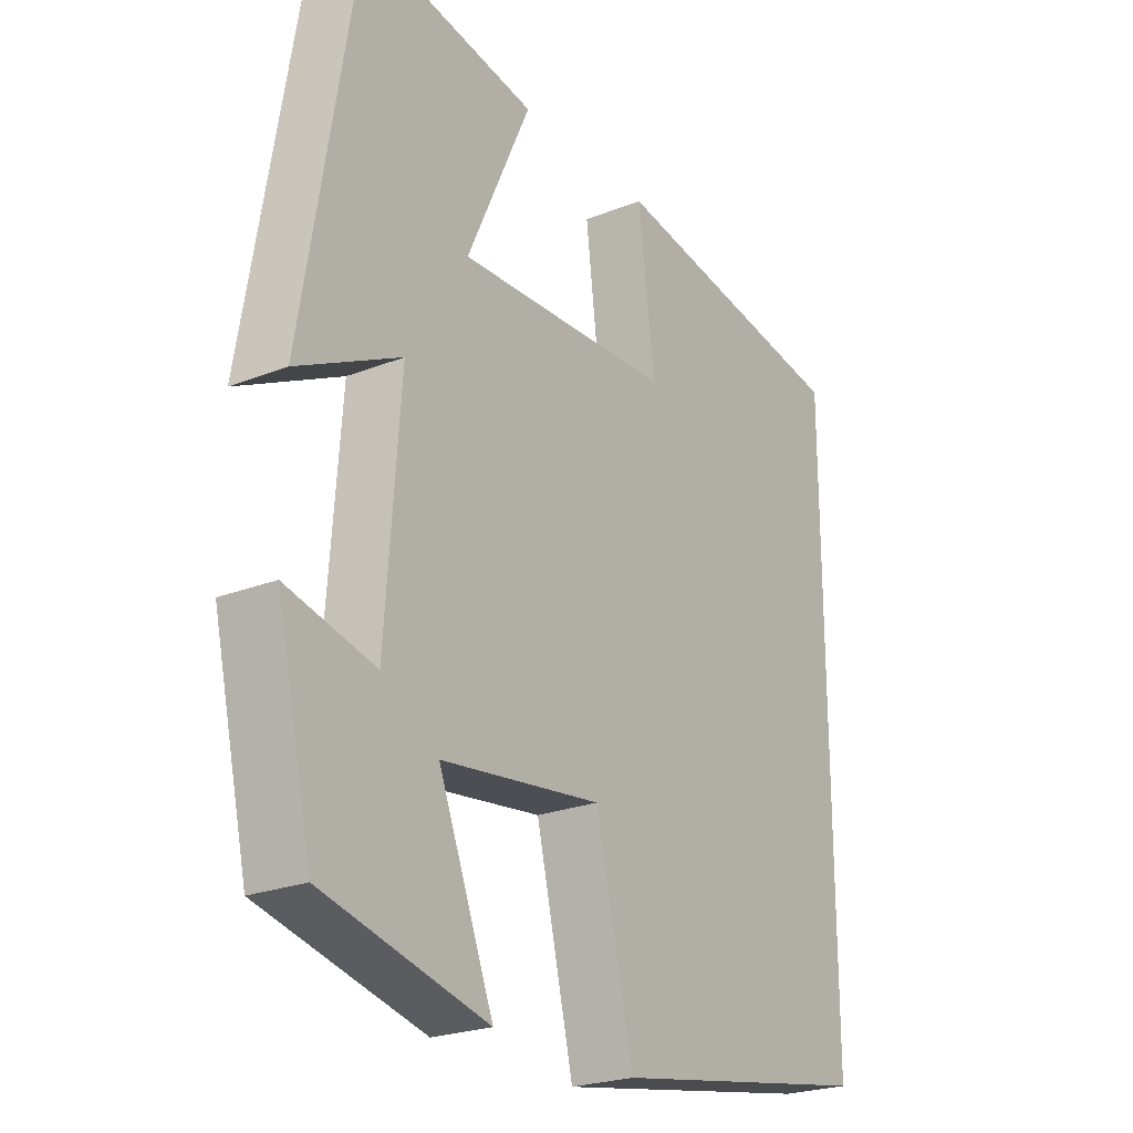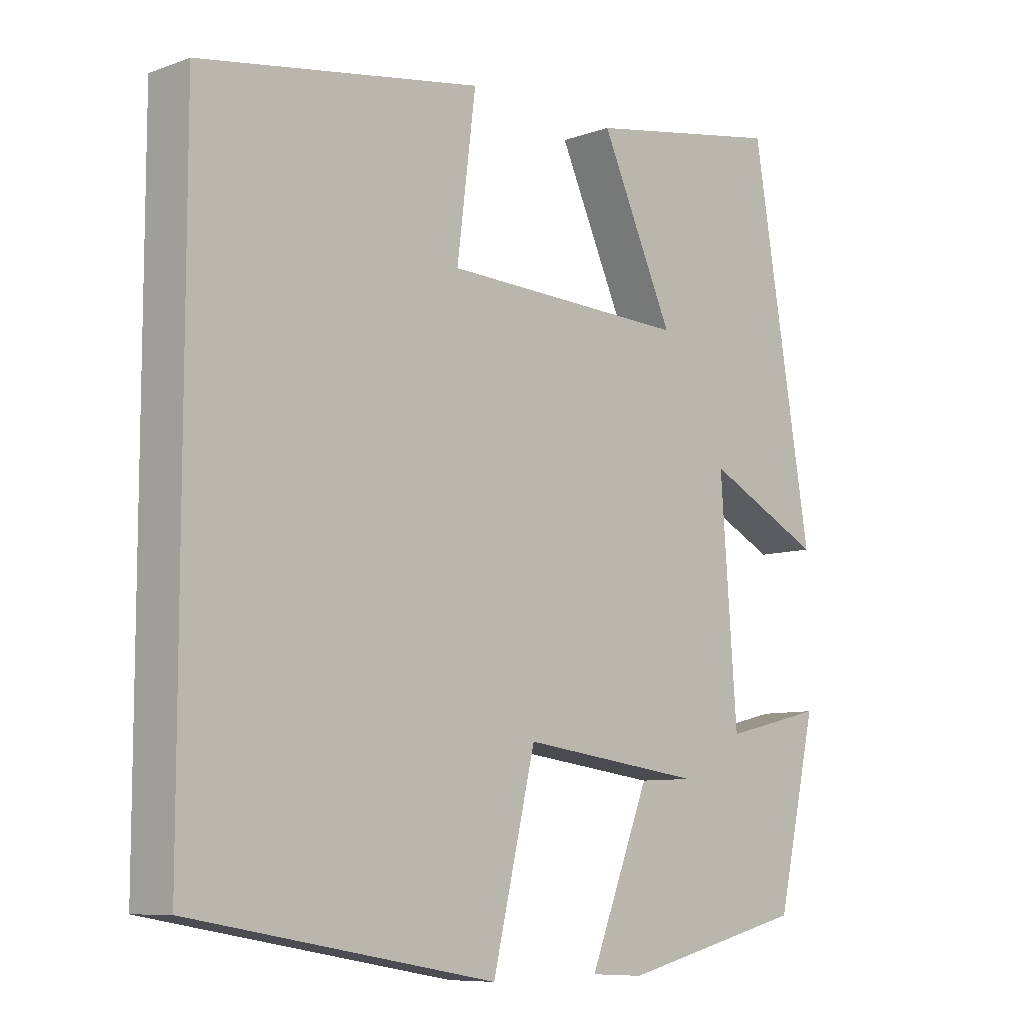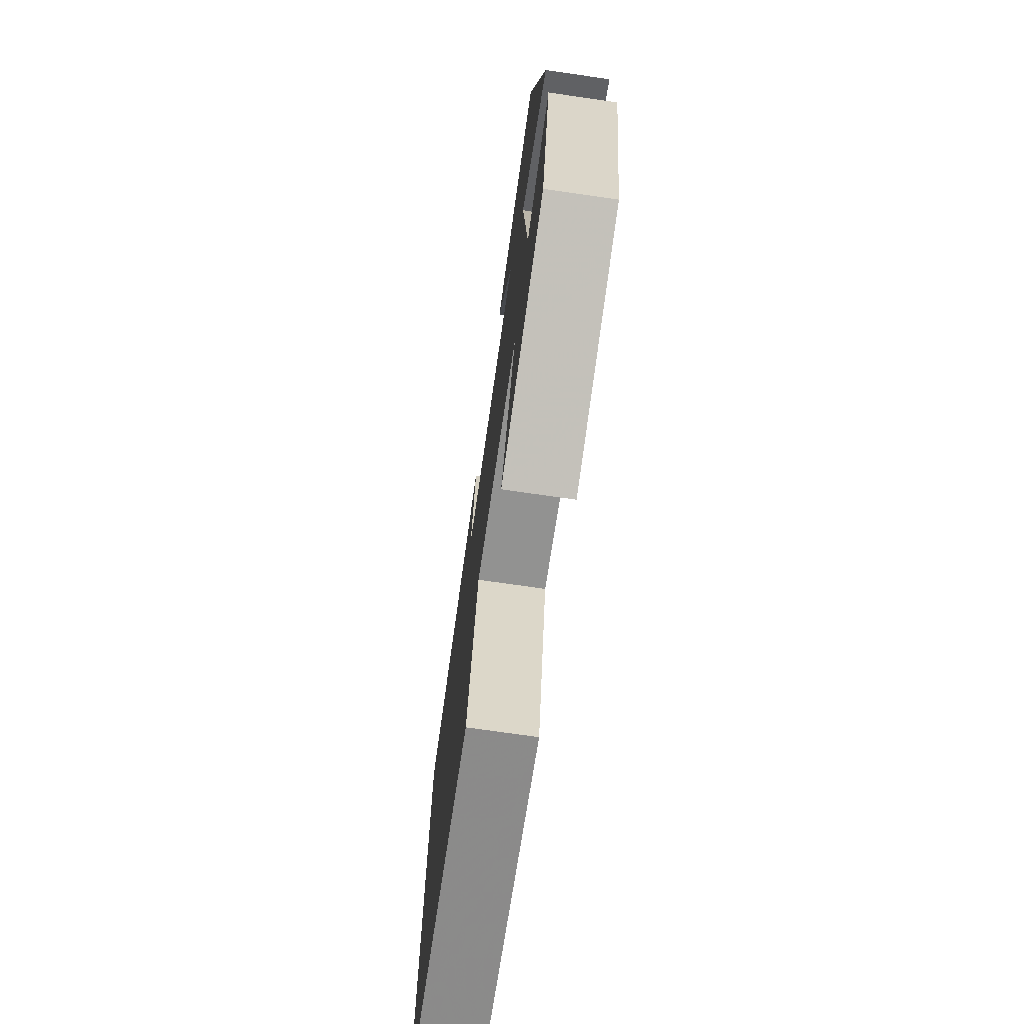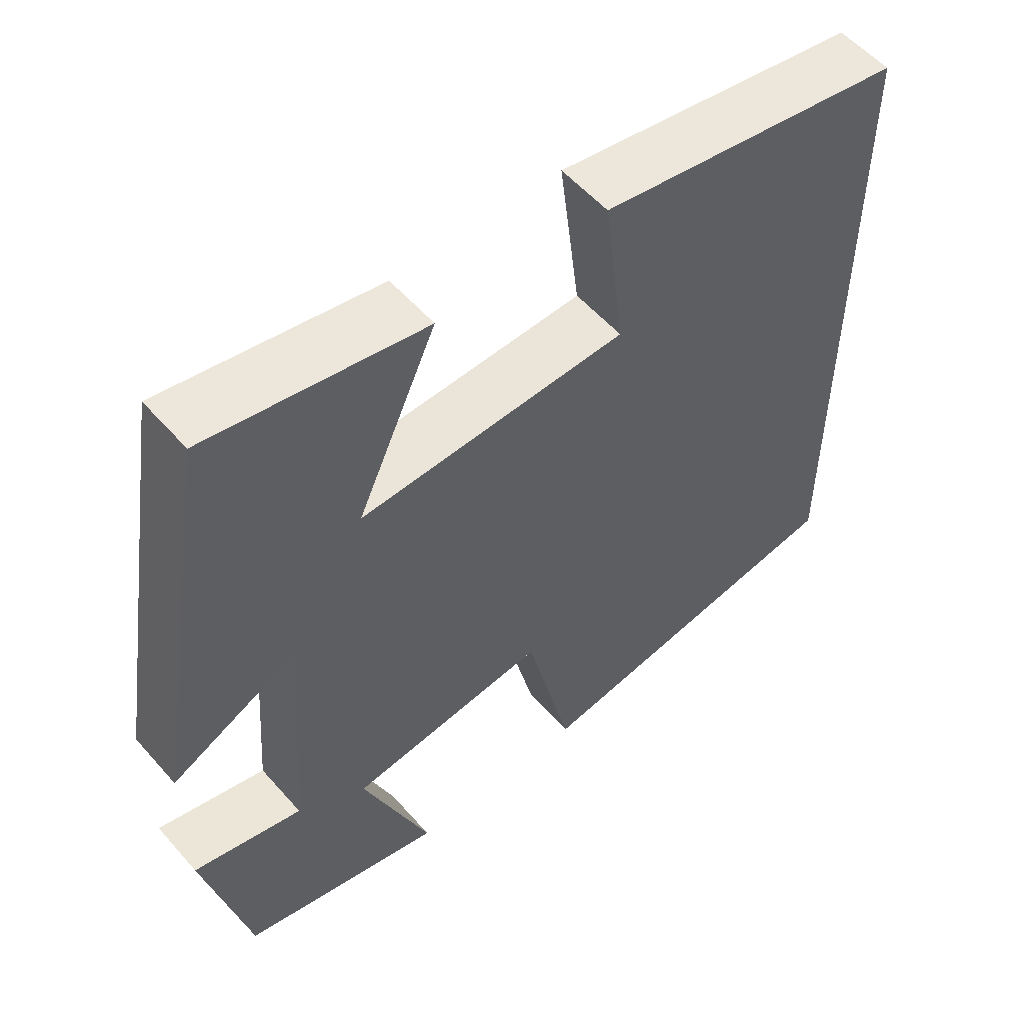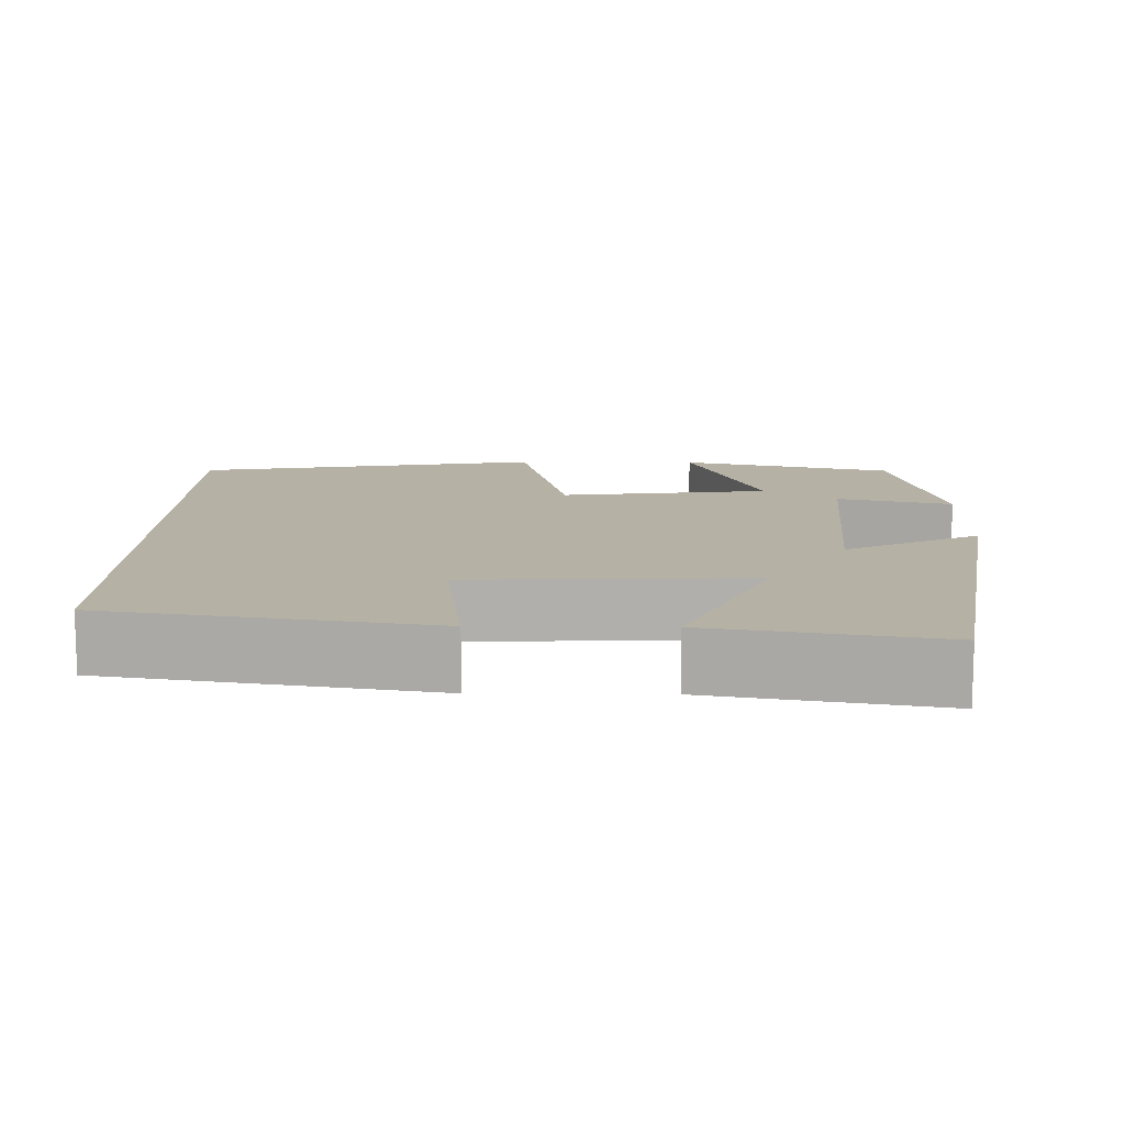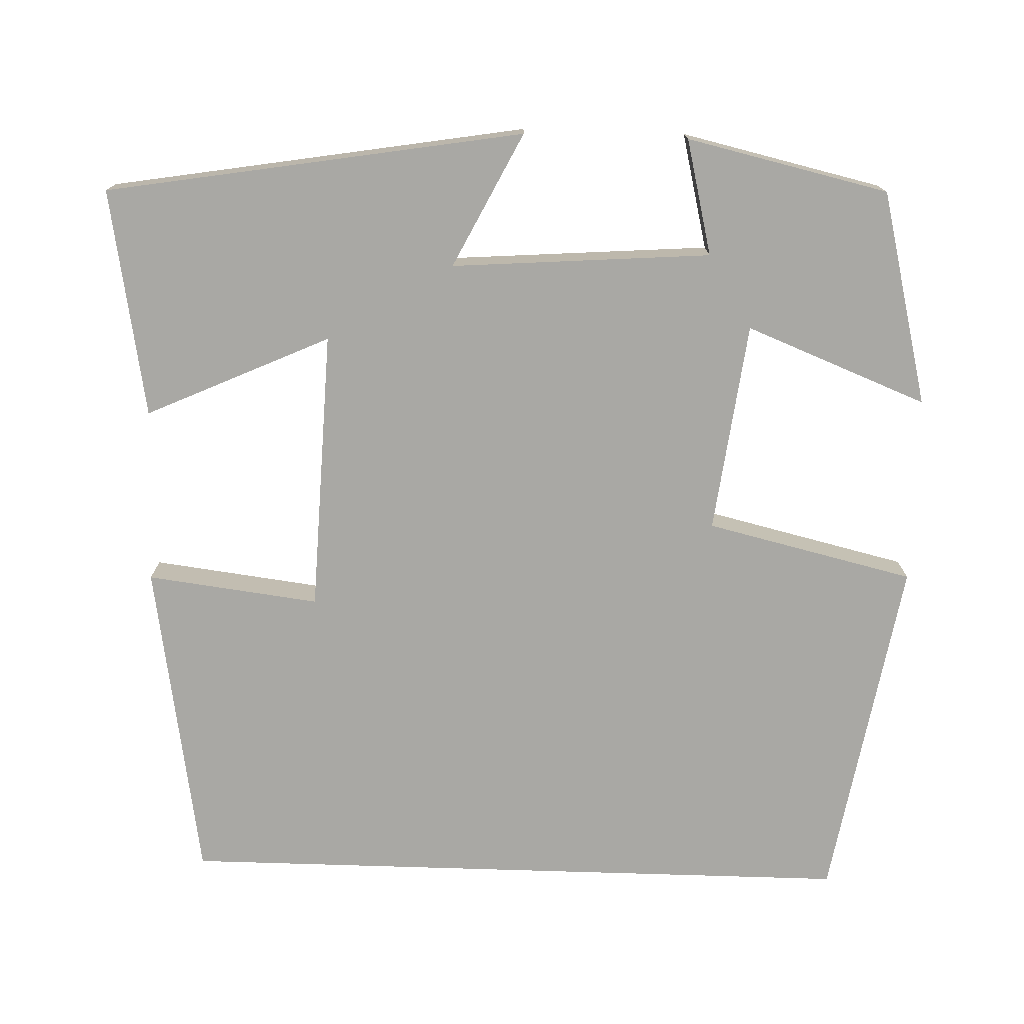
<metadata>
{"format":"obj","ext":"obj","renderer":"f3d","projection":"perspective","resolution":1024,"background":"white","views":[{"elev":-23.8,"azim":123.4,"up":"+Z"},{"elev":-8.5,"azim":-45.4,"up":"+Z"},{"elev":-73.6,"azim":81.8,"up":"+Z"},{"elev":55.3,"azim":139.6,"up":"+Z"},{"elev":12.0,"azim":0.9,"up":"+Y"},{"elev":-74.9,"azim":88.2,"up":"+Y"}]}
</metadata>
<code>
v 0.413 0.07 0.55
v 0.5 0.07 0.026
v 0.331 0.07 0.111
v 0.355 0.07 -0.215
v 0.5 0.07 -0.18
v 0.442 0.07 -0.434
v 0.173 0.07 -0.5
v 0.263 0.07 -0.272
v -0.001 0.07 -0.238
v -0.063 0.07 -0.5
v -0.5 0.07 -0.424
v -0.5 0.07 0.434
v -0.095 0.07 0.5
v -0.122 0.07 0.283
v 0.232 0.07 0.269
v 0.127 0.07 0.5
v 0.413 0 0.55
v 0.5 0 0.026
v 0.331 0 0.111
v 0.355 0 -0.215
v 0.5 0 -0.18
v 0.442 0 -0.434
v 0.173 0 -0.5
v 0.263 0 -0.272
v -0.001 0 -0.238
v -0.063 0 -0.5
v -0.5 0 -0.424
v -0.5 0 0.434
v -0.095 0 0.5
v -0.122 0 0.283
v 0.232 0 0.269
v 0.127 0 0.5
f 15 16 1 2
f 11 12 13 14
f 9 10 11 14
f 8 9 14 15
f 5 6 7 8
f 4 5 8
f 3 4 8 15
f 2 3 15
f 18 17 32 31
f 30 29 28 27
f 30 27 26 25
f 31 30 25 24
f 24 23 22 21
f 24 21 20
f 31 24 20 19
f 31 19 18
f 1 17 18 2
f 2 18 19 3
f 3 19 20 4
f 4 20 21 5
f 5 21 22 6
f 6 22 23 7
f 7 23 24 8
f 8 24 25 9
f 9 25 26 10
f 10 26 27 11
f 11 27 28 12
f 12 28 29 13
f 13 29 30 14
f 14 30 31 15
f 15 31 32 16
f 16 32 17 1

</code>
